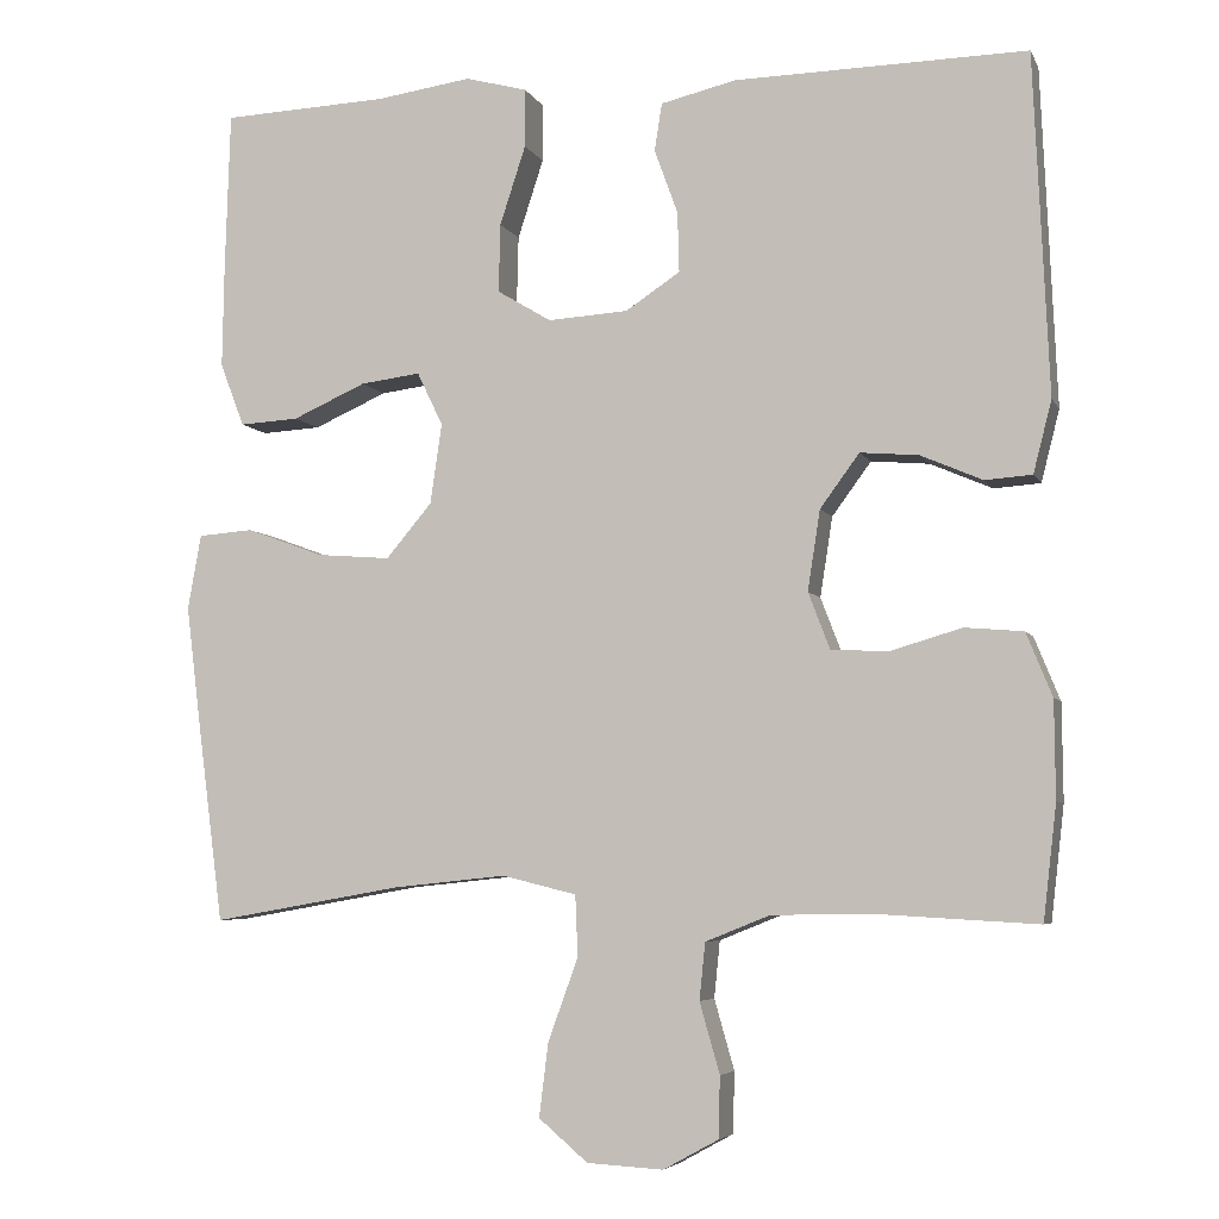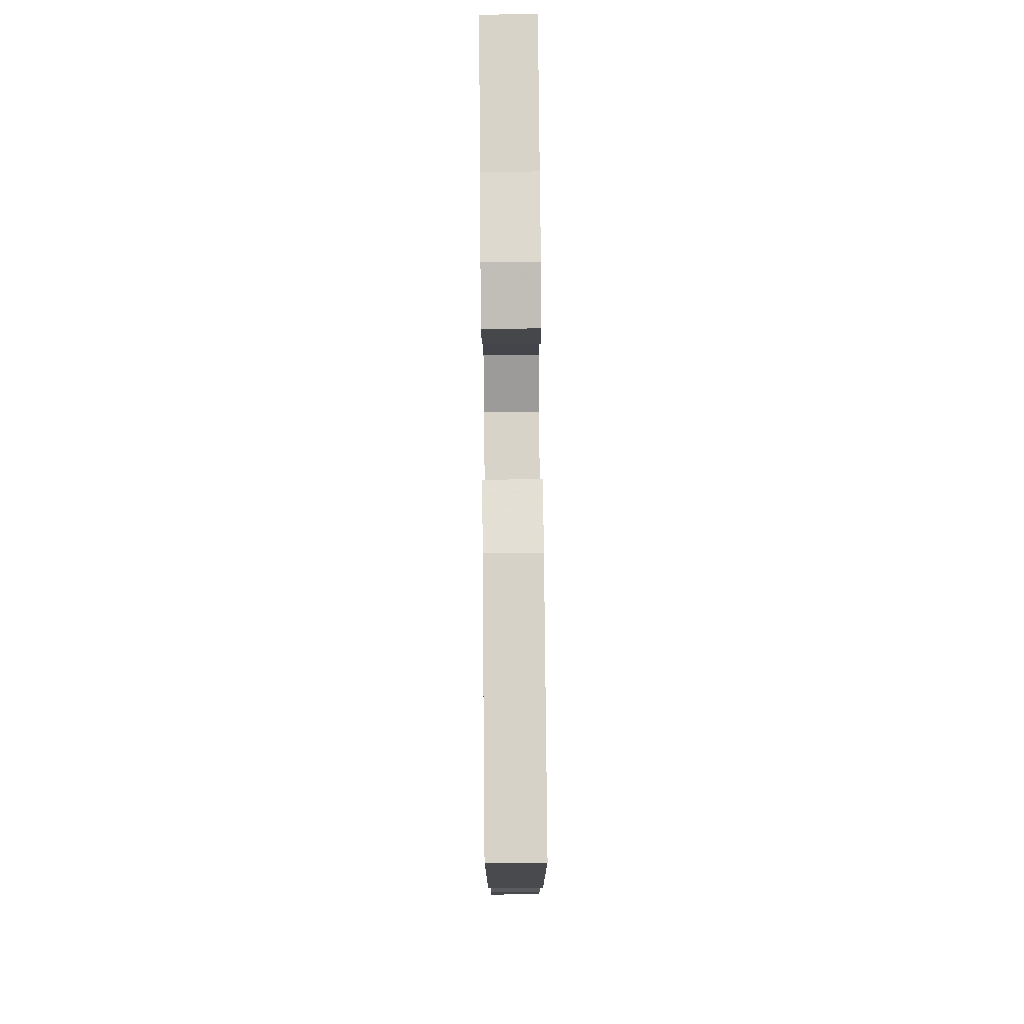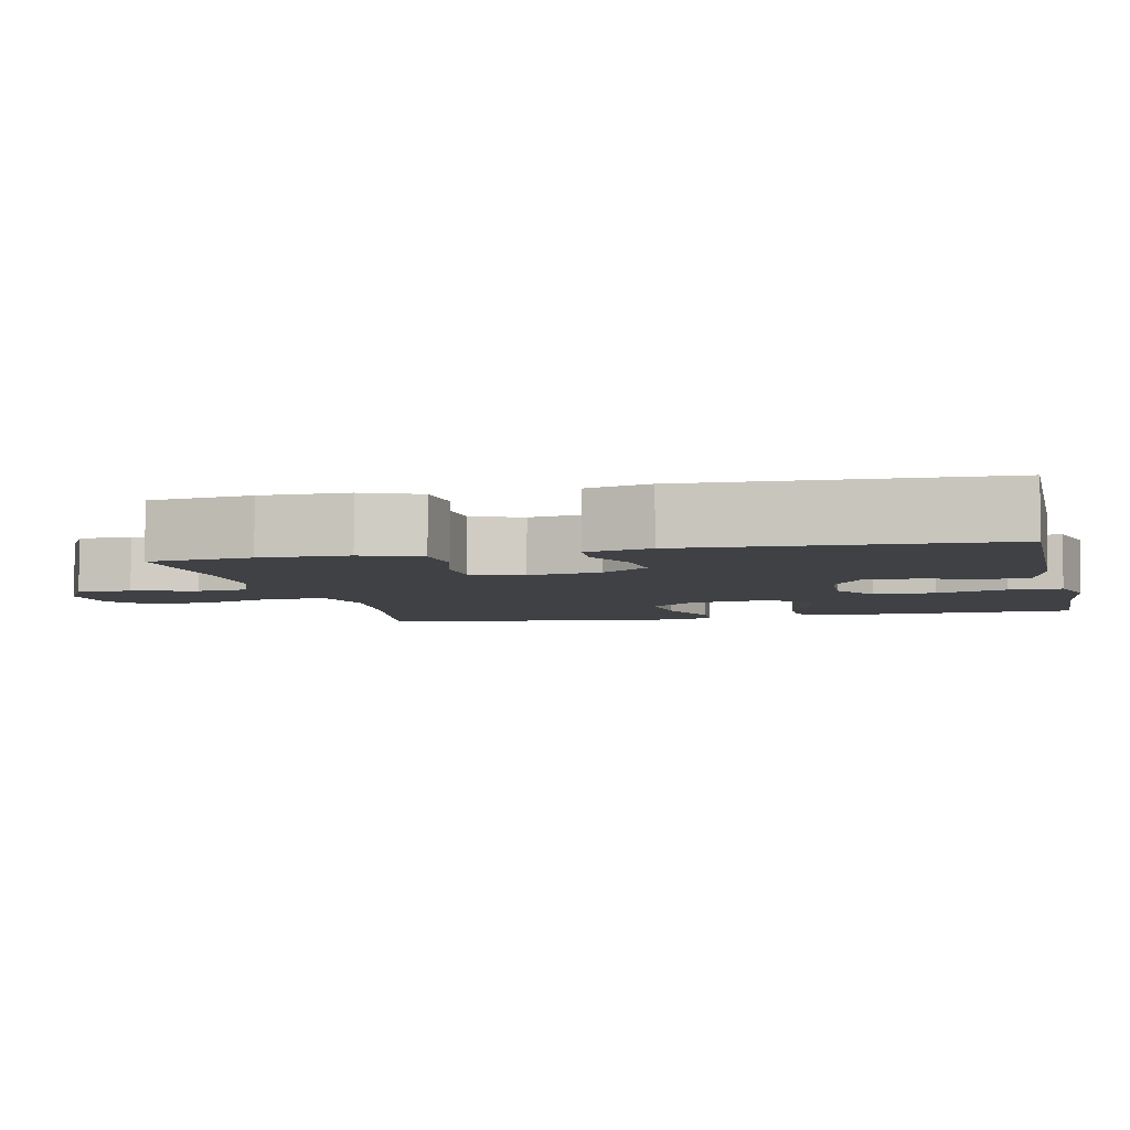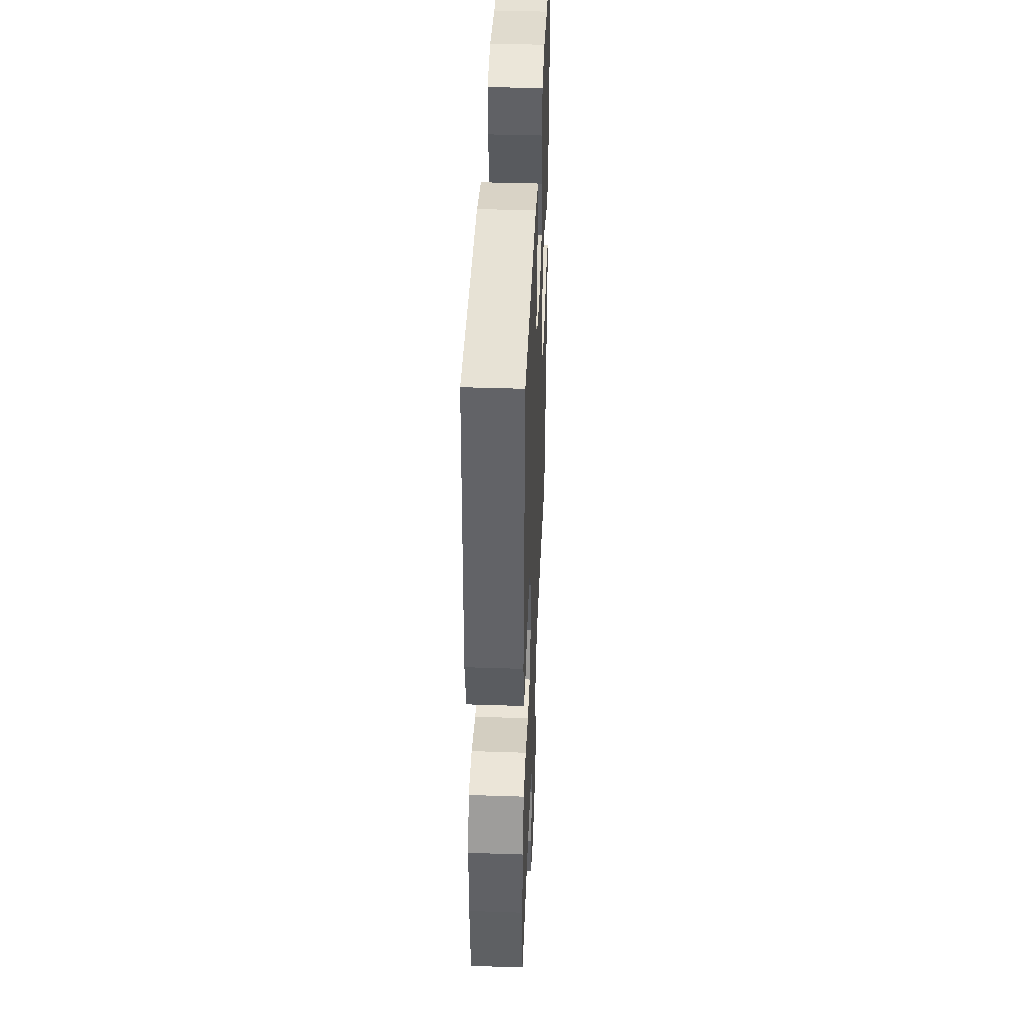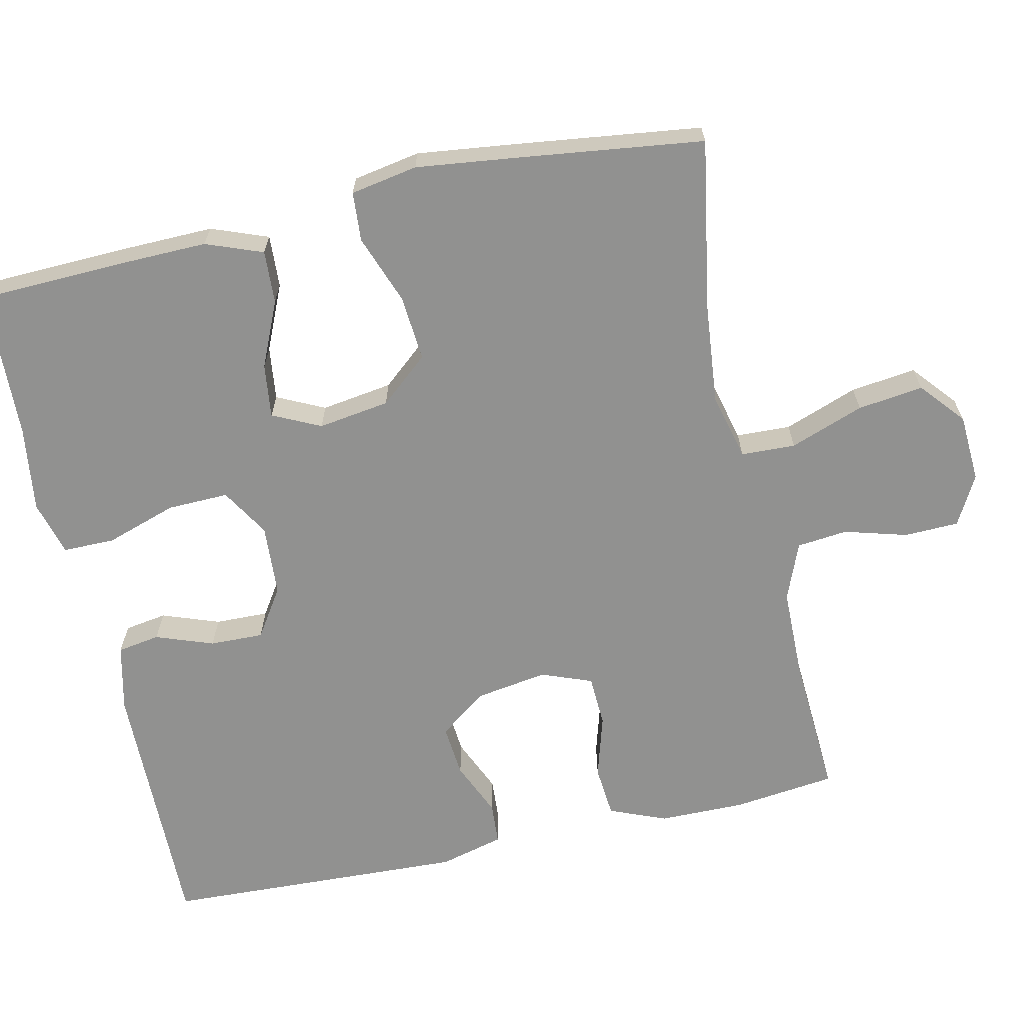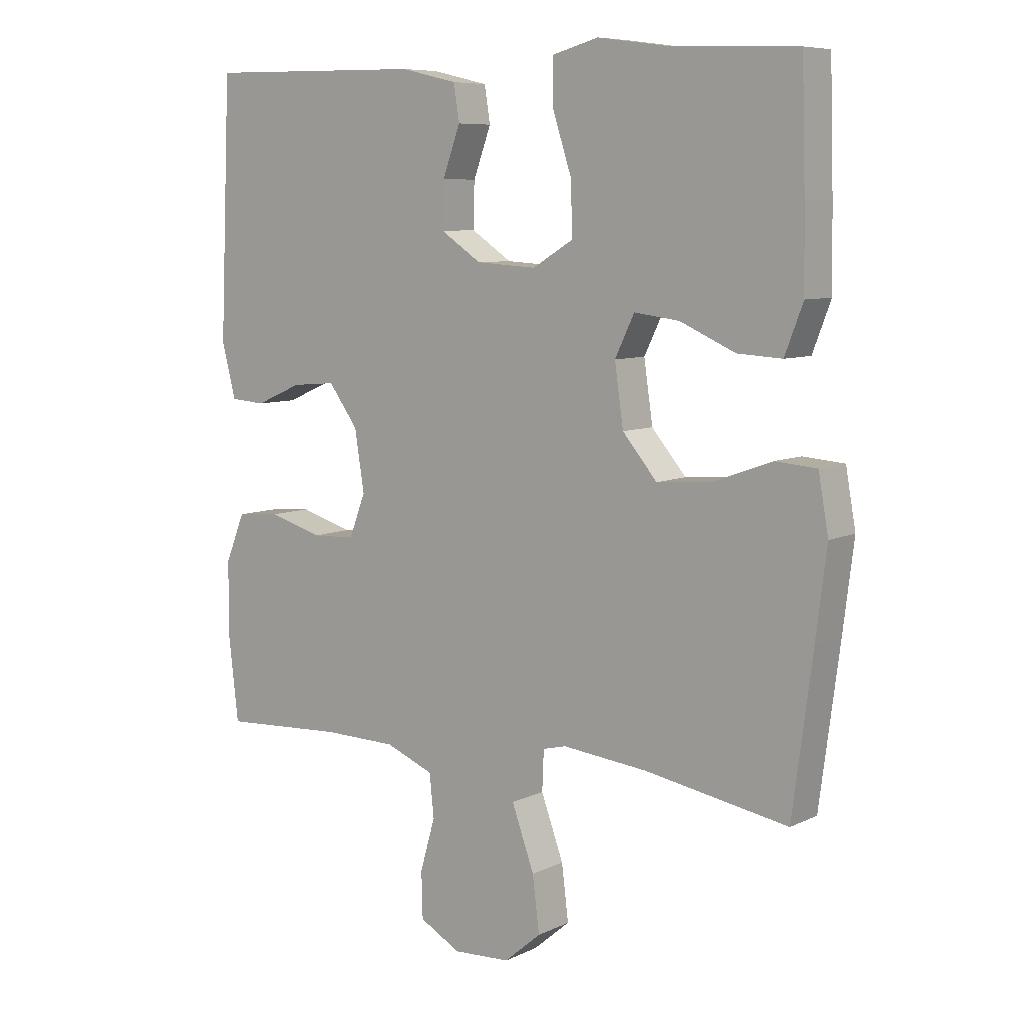
<metadata>
{"format":"obj","ext":"obj","renderer":"f3d","projection":"perspective","resolution":1024,"background":"white","views":[{"elev":-5.5,"azim":-163.6,"up":"+Z"},{"elev":79.3,"azim":-90.5,"up":"+Z"},{"elev":-5.3,"azim":-77.0,"up":"+Y"},{"elev":41.3,"azim":-87.7,"up":"+Z"},{"elev":-65.9,"azim":102.6,"up":"+Y"},{"elev":7.8,"azim":37.6,"up":"+Z"}]}
</metadata>
<code>
v 0.5 0.07 -0.5
v 0.272 0.07 -0.46
v 0.136 0.07 -0.446
v 0.047 0.07 -0.468
v 0.044 0.07 -0.541
v 0.08 0.07 -0.64
v 0.091 0.07 -0.728
v 0.032 0.07 -0.778
v -0.059 0.07 -0.783
v -0.125 0.07 -0.747
v -0.127 0.07 -0.674
v -0.103 0.07 -0.59
v -0.11 0.07 -0.522
v -0.187 0.07 -0.491
v -0.305 0.07 -0.489
v -0.5 0.07 -0.5
v -0.516 0.07 -0.363
v -0.515 0.07 -0.247
v -0.484 0.07 -0.171
v -0.414 0.07 -0.165
v -0.329 0.07 -0.19
v -0.26 0.07 -0.187
v -0.234 0.07 -0.119
v -0.249 0.07 -0.023
v -0.296 0.07 0.041
v -0.366 0.07 0.035
v -0.44 0.07 0.003
v -0.496 0.07 0.007
v -0.518 0.07 0.093
v -0.5 0.07 0.5
v -0.15 0.07 0.494
v -0.06 0.07 0.473
v -0.051 0.07 0.416
v -0.079 0.07 0.339
v -0.081 0.07 0.267
v -0.016 0.07 0.224
v 0.08 0.07 0.218
v 0.145 0.07 0.257
v 0.143 0.07 0.339
v 0.112 0.07 0.434
v 0.112 0.07 0.504
v 0.186 0.07 0.524
v 0.301 0.07 0.508
v 0.5 0.07 0.5
v 0.506 0.07 0.309
v 0.508 0.07 0.186
v 0.479 0.07 0.11
v 0.408 0.07 0.114
v 0.32 0.07 0.153
v 0.248 0.07 0.162
v 0.217 0.07 0.098
v 0.231 0.07 0.002
v 0.286 0.07 -0.063
v 0.374 0.07 -0.056
v 0.467 0.07 -0.022
v 0.533 0.07 -0.027
v 0.549 0.07 -0.117
v 0.532 0.07 -0.254
v 0.5 0 -0.5
v 0.272 0 -0.46
v 0.136 0 -0.446
v 0.047 0 -0.468
v 0.044 0 -0.541
v 0.08 0 -0.64
v 0.091 0 -0.728
v 0.032 0 -0.778
v -0.059 0 -0.783
v -0.125 0 -0.747
v -0.127 0 -0.674
v -0.103 0 -0.59
v -0.11 0 -0.522
v -0.187 0 -0.491
v -0.305 0 -0.489
v -0.5 0 -0.5
v -0.516 0 -0.363
v -0.515 0 -0.247
v -0.484 0 -0.171
v -0.414 0 -0.165
v -0.329 0 -0.19
v -0.26 0 -0.187
v -0.234 0 -0.119
v -0.249 0 -0.023
v -0.296 0 0.041
v -0.366 0 0.035
v -0.44 0 0.003
v -0.496 0 0.007
v -0.518 0 0.093
v -0.5 0 0.5
v -0.15 0 0.494
v -0.06 0 0.473
v -0.051 0 0.416
v -0.079 0 0.339
v -0.081 0 0.267
v -0.016 0 0.224
v 0.08 0 0.218
v 0.145 0 0.257
v 0.143 0 0.339
v 0.112 0 0.434
v 0.112 0 0.504
v 0.186 0 0.524
v 0.301 0 0.508
v 0.5 0 0.5
v 0.506 0 0.309
v 0.508 0 0.186
v 0.479 0 0.11
v 0.408 0 0.114
v 0.32 0 0.153
v 0.248 0 0.162
v 0.217 0 0.098
v 0.231 0 0.002
v 0.286 0 -0.063
v 0.374 0 -0.056
v 0.467 0 -0.022
v 0.533 0 -0.027
v 0.549 0 -0.117
v 0.532 0 -0.254
f 58 1 2
f 57 58 2
f 56 57 2
f 55 56 2
f 54 55 2
f 53 54 2 3
f 52 53 3 4
f 51 52 4
f 47 48 49
f 46 47 49
f 45 46 49
f 44 45 49
f 43 44 49
f 43 49 50
f 42 43 50
f 41 42 50
f 40 41 50
f 39 40 50
f 38 39 50 51
f 32 33 34
f 31 32 34
f 30 31 34
f 29 30 34
f 28 29 34
f 27 28 34
f 26 27 34
f 25 26 34 35
f 24 25 35 36
f 19 20 21
f 18 19 21
f 17 18 21
f 16 17 21
f 15 16 21
f 14 15 21 22
f 13 14 22 23
f 10 11 12
f 9 10 12
f 8 9 12
f 7 8 12
f 6 7 12
f 5 6 12
f 4 5 12 13
f 13 23 24
f 4 13 24
f 51 4 24
f 38 51 24
f 37 38 24
f 24 36 37
f 60 59 116
f 60 116 115
f 60 115 114
f 60 114 113
f 60 113 112
f 61 60 112 111
f 62 61 111 110
f 62 110 109
f 107 106 105
f 107 105 104
f 107 104 103
f 107 103 102
f 107 102 101
f 108 107 101
f 108 101 100
f 108 100 99
f 108 99 98
f 108 98 97
f 109 108 97 96
f 92 91 90
f 92 90 89
f 92 89 88
f 92 88 87
f 92 87 86
f 92 86 85
f 92 85 84
f 93 92 84 83
f 94 93 83 82
f 79 78 77
f 79 77 76
f 79 76 75
f 79 75 74
f 79 74 73
f 80 79 73 72
f 81 80 72 71
f 70 69 68
f 70 68 67
f 70 67 66
f 70 66 65
f 70 65 64
f 70 64 63
f 71 70 63 62
f 82 81 71
f 82 71 62
f 82 62 109
f 82 109 96
f 82 96 95
f 95 94 82
f 1 59 60 2
f 2 60 61 3
f 3 61 62 4
f 4 62 63 5
f 5 63 64 6
f 6 64 65 7
f 7 65 66 8
f 8 66 67 9
f 9 67 68 10
f 10 68 69 11
f 11 69 70 12
f 12 70 71 13
f 13 71 72 14
f 14 72 73 15
f 15 73 74 16
f 16 74 75 17
f 17 75 76 18
f 18 76 77 19
f 19 77 78 20
f 20 78 79 21
f 21 79 80 22
f 22 80 81 23
f 23 81 82 24
f 24 82 83 25
f 25 83 84 26
f 26 84 85 27
f 27 85 86 28
f 28 86 87 29
f 29 87 88 30
f 30 88 89 31
f 31 89 90 32
f 32 90 91 33
f 33 91 92 34
f 34 92 93 35
f 35 93 94 36
f 36 94 95 37
f 37 95 96 38
f 38 96 97 39
f 39 97 98 40
f 40 98 99 41
f 41 99 100 42
f 42 100 101 43
f 43 101 102 44
f 44 102 103 45
f 45 103 104 46
f 46 104 105 47
f 47 105 106 48
f 48 106 107 49
f 49 107 108 50
f 50 108 109 51
f 51 109 110 52
f 52 110 111 53
f 53 111 112 54
f 54 112 113 55
f 55 113 114 56
f 56 114 115 57
f 57 115 116 58
f 58 116 59 1

</code>
